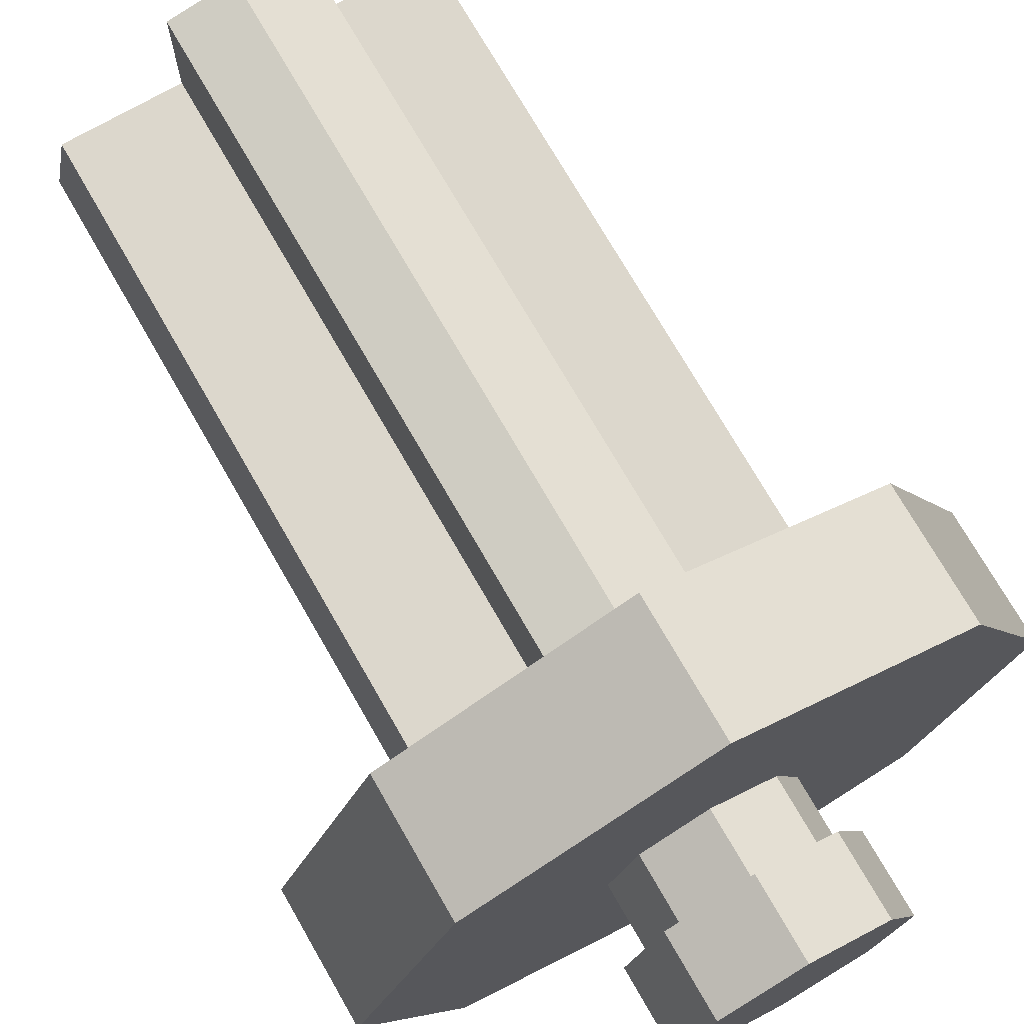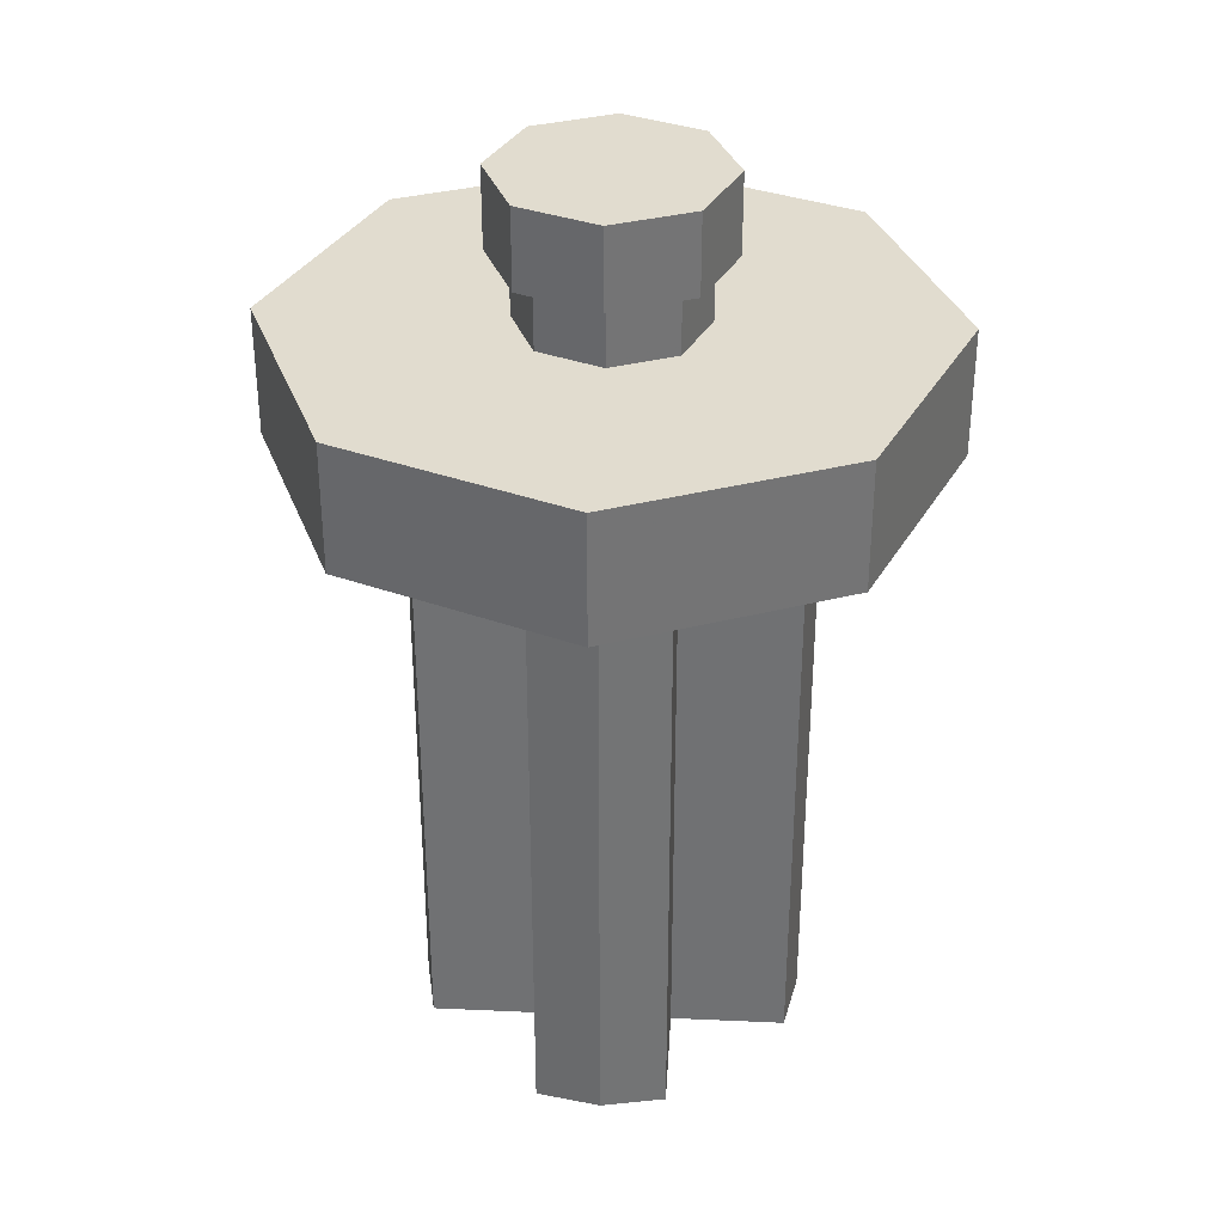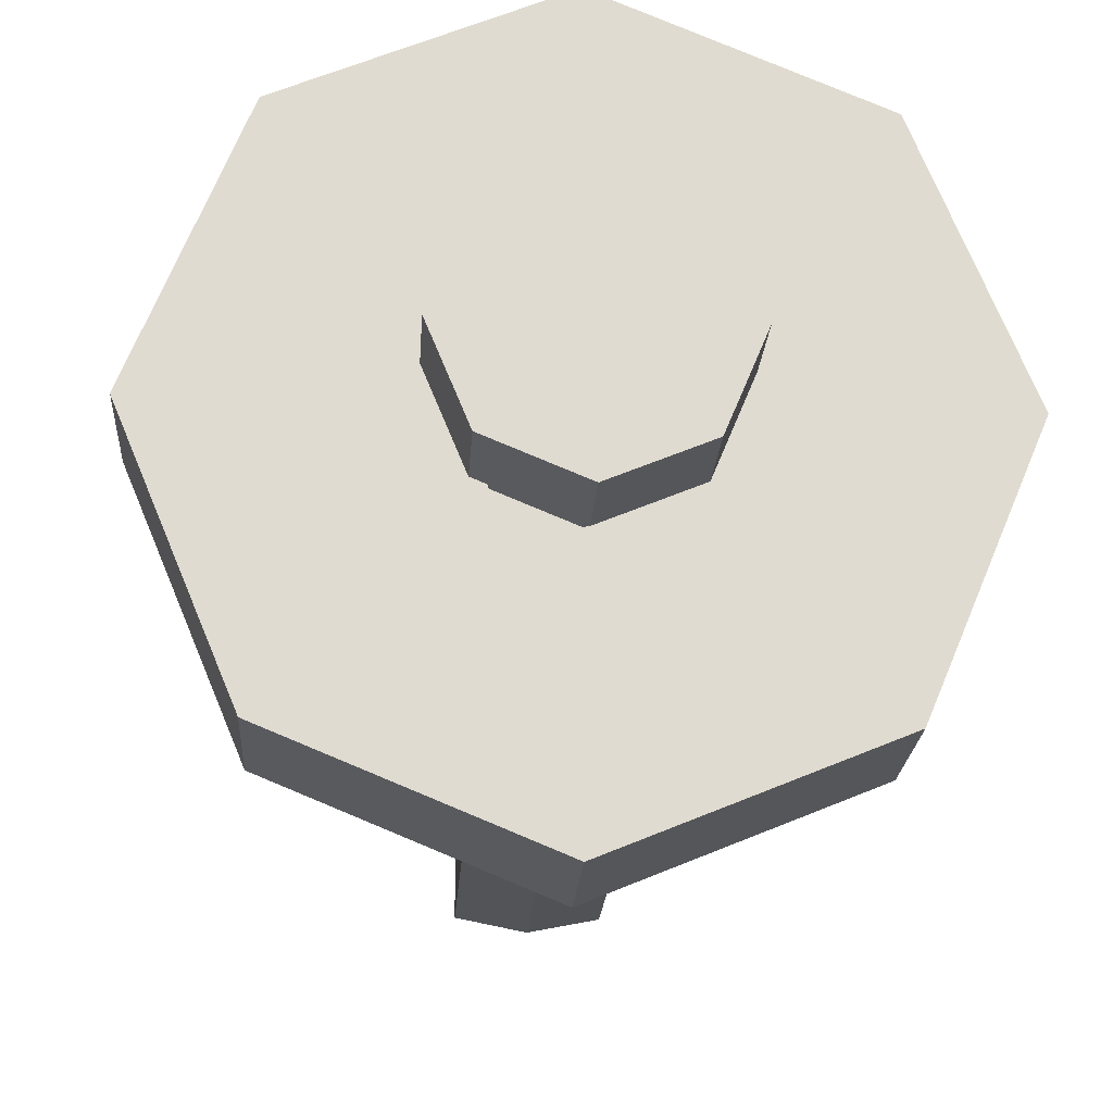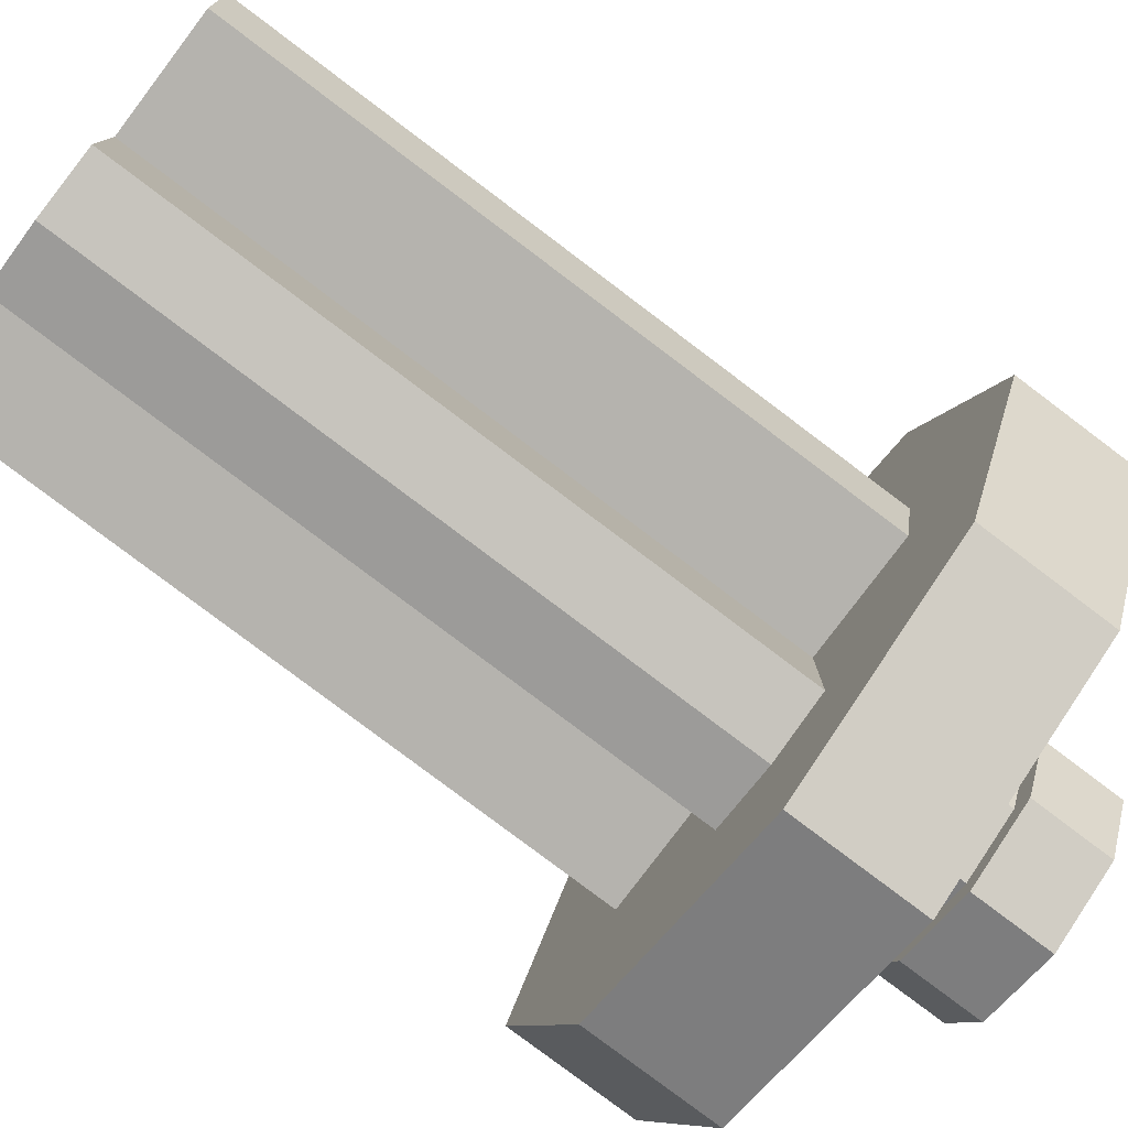
<metadata>
{"format":"obj","ext":"obj","renderer":"f3d","projection":"perspective","resolution":1024,"background":"white","views":[{"elev":72.8,"azim":-29.8,"up":"+Y"},{"elev":34.4,"azim":-86.5,"up":"+Z"},{"elev":-19.5,"azim":-3.3,"up":"+Y"},{"elev":-80.0,"azim":-127.0,"up":"+Y"}]}
</metadata>
<code>
v 0 0 0
v 0.5 0 0
v 0.3535 0.3535 0
v 0 0 0
v 0.3535 0.3535 0
v 0 0.5 0
v 0 0 0
v 0 0.5 0
v -0.3535 0.3535 0
v 0 0 0
v -0.3535 0.3535 0
v -0.5 0 0
v 0 0 0
v -0.5 0 0
v -0.3535 -0.3535 0
v 0 0 0
v -0.3535 -0.3535 0
v 0 -0.5 0
v 0 0 0
v 0 -0.5 0
v 0.3535 -0.3535 0
v 0 0 0
v 0.3535 -0.3535 0
v 0.5 0 0
v 0.3535 0.3535 0
v 0.5 0 0
v 0.5 0 -0.2
v 0.3535 0.3535 -0.2
v 0 0.5 0
v 0.3535 0.3535 0
v 0.3535 0.3535 -0.2
v 0 0.5 -0.2
v -0.3535 0.3535 0
v 0 0.5 0
v 0 0.5 -0.2
v -0.3535 0.3535 -0.2
v -0.5 0 0
v -0.3535 0.3535 0
v -0.3535 0.3535 -0.2
v -0.5 0 -0.2
v -0.3535 -0.3535 0
v -0.5 0 0
v -0.5 0 -0.2
v -0.3535 -0.3535 -0.2
v 0 -0.5 0
v -0.3535 -0.3535 0
v -0.3535 -0.3535 -0.2
v 0 -0.5 -0.2
v 0.3535 -0.3535 0
v 0 -0.5 0
v 0 -0.5 -0.2
v 0.3535 -0.3535 -0.2
v 0.5 0 0
v 0.3535 -0.3535 0
v 0.3535 -0.3535 -0.2
v 0.5 0 -0.2
v 0.1 0.1 -0.2
v 0.1 0.1 -1.2
v 0.1 0.2801 -1.2
v 0.1 0.2801 -0.2
v 0.2801 0.1 -1.2
v 0.1 0.1 -1.2
v 0.1 0.1 -0.2
v 0.2801 0.1 -0.2
v -0.1 0.1 -0.2
v -0.1 0.1 -1.2
v -0.1 0.2801 -1.2
v -0.1 0.2801 -0.2
v -0.2801 0.1 -1.2
v -0.1 0.1 -1.2
v -0.1 0.1 -0.2
v -0.2801 0.1 -0.2
v -0.1 -0.1 -0.2
v -0.1 -0.1 -1.2
v -0.1 -0.2801 -1.2
v -0.1 -0.2801 -0.2
v -0.2801 -0.1 -1.2
v -0.1 -0.1 -1.2
v -0.1 -0.1 -0.2
v -0.2801 -0.1 -0.2
v 0.1 -0.1 -0.2
v 0.1 -0.1 -1.2
v 0.1 -0.2801 -1.2
v 0.1 -0.2801 -0.2
v 0.2801 -0.1 -1.2
v 0.1 -0.1 -1.2
v 0.1 -0.1 -0.2
v 0.2801 -0.1 -0.2
v 0.2801 0.1 -1.2
v 0.2801 0.1 -0.2
v 0.3 0 -0.2
v 0.3 0 -1.2
v 0.1 0.2801 -1.2
v 0 0.3 -1.2
v 0 0.3 -0.2
v 0.1 0.2801 -0.2
v -0.1 0.2801 -1.2
v -0.1 0.2801 -0.2
v 0 0.3 -0.2
v 0 0.3 -1.2
v -0.2801 0.1 -1.2
v -0.3 0 -1.2
v -0.3 0 -0.2
v -0.2801 0.1 -0.2
v -0.2801 -0.1 -1.2
v -0.2801 -0.1 -0.2
v -0.3 0 -0.2
v -0.3 0 -1.2
v 0.1 -0.2801 -1.2
v 0.1 -0.2801 -0.2
v 0 -0.3 -0.2
v 0 -0.3 -1.2
v -0.1 -0.2801 -1.2
v 0 -0.3 -1.2
v 0 -0.3 -0.2
v -0.1 -0.2801 -0.2
v 0.2801 -0.1 -1.2
v 0.3 0 -1.2
v 0.3 0 -0.2
v 0.2801 -0.1 -0.2
v 0.3 0 -1.2
v 0.2801 0.1 -1.2
v 0.1 0.1 -1.2
v 0 0 -1.2
v -0.3 0 -1.2
v 0 0 -1.2
v -0.1 0.1 -1.2
v -0.2801 0.1 -1.2
v 0.3 0 -1.2
v 0 0 -1.2
v 0.1 -0.1 -1.2
v 0.2801 -0.1 -1.2
v -0.3 0 -1.2
v -0.2801 -0.1 -1.2
v -0.1 -0.1 -1.2
v 0 0 -1.2
v 0 0.3 -1.2
v 0 0 -1.2
v 0.1 0.1 -1.2
v 0.1 0.2801 -1.2
v 0 0.3 -1.2
v -0.1 0.2801 -1.2
v -0.1 0.1 -1.2
v 0 0 -1.2
v 0 -0.3 -1.2
v 0.1 -0.2801 -1.2
v 0.1 -0.1 -1.2
v 0 0 -1.2
v 0 -0.3 -1.2
v 0 0 -1.2
v -0.1 -0.1 -1.2
v -0.1 -0.2801 -1.2
v 0.2772 0.1148 -0.2
v 0.1 0.1 -0.2
v 0.2801 0.1 -0.2
v 0.1 0.2801 -0.2
v 0.1 0.1 -0.2
v 0.1148 0.2772 -0.2
v -0.1 0.1 -0.2
v -0.2772 0.1148 -0.2
v -0.2801 0.1 -0.2
v -0.1 0.1 -0.2
v -0.1 0.2801 -0.2
v -0.1148 0.2772 -0.2
v 0.1 -0.1 -0.2
v 0.2772 -0.1148 -0.2
v 0.2801 -0.1 -0.2
v 0.1 -0.1 -0.2
v 0.1 -0.2801 -0.2
v 0.1148 -0.2772 -0.2
v -0.2772 -0.1148 -0.2
v -0.1 -0.1 -0.2
v -0.2802 -0.1 -0.2
v -0.1 -0.2801 -0.2
v -0.1 -0.1 -0.2
v -0.1148 -0.2772 -0.2
v 0.1148 0.2772 -0.2
v 0.1 0.1 -0.2
v 0.2772 0.1148 -0.2
v 0.1148 0.2772 -0.2
v 0.2772 0.1148 -0.2
v 0.2598 0.15 -0.2
v 0.15 0.2598 -0.2
v 0.15 0.2598 -0.2
v 0.2598 0.15 -0.2
v 0.238 0.1826 -0.2
v 0.1826 0.238 -0.2
v 0.1826 0.238 -0.2
v 0.238 0.1826 -0.2
v 0.2121 0.2121 -0.2
v -0.2772 0.1148 -0.2
v -0.1 0.1 -0.2
v -0.1148 0.2772 -0.2
v -0.2772 0.1148 -0.2
v -0.1148 0.2772 -0.2
v -0.15 0.2598 -0.2
v -0.2598 0.15 -0.2
v -0.2598 0.15 -0.2
v -0.15 0.2598 -0.2
v -0.1826 0.238 -0.2
v -0.238 0.1826 -0.2
v -0.238 0.1826 -0.2
v -0.1826 0.238 -0.2
v -0.2121 0.2121 -0.2
v -0.1148 -0.2772 -0.2
v -0.1 -0.1 -0.2
v -0.2772 -0.1148 -0.2
v -0.1148 -0.2772 -0.2
v -0.2772 -0.1148 -0.2
v -0.2598 -0.15 -0.2
v -0.15 -0.2598 -0.2
v -0.15 -0.2598 -0.2
v -0.2598 -0.15 -0.2
v -0.238 -0.1826 -0.2
v -0.1826 -0.238 -0.2
v -0.1826 -0.238 -0.2
v -0.238 -0.1826 -0.2
v -0.2121 -0.2121 -0.2
v 0.2772 -0.1148 -0.2
v 0.1 -0.1 -0.2
v 0.1148 -0.2772 -0.2
v 0.2772 -0.1148 -0.2
v 0.1148 -0.2772 -0.2
v 0.15 -0.2598 -0.2
v 0.2598 -0.15 -0.2
v 0.2598 -0.15 -0.2
v 0.15 -0.2598 -0.2
v 0.1826 -0.238 -0.2
v 0.238 -0.1826 -0.2
v 0.238 -0.1826 -0.2
v 0.1826 -0.238 -0.2
v 0.2121 -0.2121 -0.2
v 0.3 0.3 -0.2
v 0.2121 0.2121 -0.2
v 0.3 0 -0.2
v 0.3 0.3 -0.2
v 0 0.3 -0.2
v 0.2121 0.2121 -0.2
v -0.3 0.3 -0.2
v -0.2121 0.2121 -0.2
v 0 0.3 -0.2
v -0.3 0.3 -0.2
v -0.3 0 -0.2
v -0.2121 0.2121 -0.2
v -0.3 -0.3 -0.2
v -0.2121 -0.2121 -0.2
v -0.3 0 -0.2
v -0.3 -0.3 -0.2
v 0 -0.3 -0.2
v -0.2121 -0.2121 -0.2
v 0.3 -0.3 -0.2
v 0.2121 -0.2121 -0.2
v 0 -0.3 -0.2
v 0.3 -0.3 -0.2
v 0.3 0 -0.2
v 0.2121 -0.2121 -0.2
v 0.3 0 -0.2
v 0.2974 0.03915 -0.2
v 0.2898 0.07764 -0.2
v 0.2772 0.1148 -0.2
v 0.2772 -0.1148 -0.2
v 0.2898 -0.07765 -0.2
v 0.2974 -0.03916 -0.2
v 0.3 3e-06 -0.2
v 0.2121 -0.2121 -0.2
v 0.238 -0.1826 -0.2
v 0.2598 -0.15 -0.2
v 0.2772 -0.1148 -0.2
v 0.1148 -0.2772 -0.2
v 0.15 -0.2598 -0.2
v 0.1826 -0.238 -0.2
v 0.2121 -0.2121 -0.2
v 0 -0.3 -0.2
v 0.03915 -0.2974 -0.2
v 0.07764 -0.2898 -0.2
v 0.1148 -0.2772 -0.2
v -0.1148 -0.2772 -0.2
v -0.07765 -0.2898 -0.2
v -0.03916 -0.2974 -0.2
v 3e-06 -0.3 -0.2
v -0.2121 -0.2121 -0.2
v -0.1826 -0.238 -0.2
v -0.15 -0.2598 -0.2
v -0.1148 -0.2772 -0.2
v -0.2772 -0.1148 -0.2
v -0.2598 -0.15 -0.2
v -0.238 -0.1826 -0.2
v -0.2121 -0.2121 -0.2
v 0 0.3 -0.2
v -0.03915 0.2974 -0.2
v -0.07764 0.2898 -0.2
v -0.1148 0.2772 -0.2
v 0.1148 0.2772 -0.2
v 0.07765 0.2898 -0.2
v 0.03916 0.2974 -0.2
v -3e-06 0.3 -0.2
v 0.2121 0.2121 -0.2
v 0.1826 0.238 -0.2
v 0.15 0.2598 -0.2
v 0.1148 0.2772 -0.2
v 0.2772 0.1148 -0.2
v 0.2598 0.15 -0.2
v 0.238 0.1826 -0.2
v 0.2121 0.2121 -0.2
v -0.3 0 -0.2
v -0.2974 -0.03915 -0.2
v -0.2898 -0.07764 -0.2
v -0.2772 -0.1148 -0.2
v -0.2772 0.1148 -0.2
v -0.2898 0.07765 -0.2
v -0.2974 0.03916 -0.2
v -0.3 -3e-06 -0.2
v -0.2121 0.2121 -0.2
v -0.238 0.1826 -0.2
v -0.2598 0.15 -0.2
v -0.2772 0.1148 -0.2
v -0.1148 0.2772 -0.2
v -0.15 0.2598 -0.2
v -0.1826 0.238 -0.2
v -0.2121 0.2121 -0.2
v 0.3536 -0.3536 -0.2
v 0.5 0 -0.2
v 0.3536 0.3536 -0.2
v 0.3535 0.3535 -0.2
v 0.3535 -0.3535 -0.2
v 0.3 -0.3 -0.2
v 0.3 0.3 -0.2
v 0.3536 0.3536 -0.2
v 0 0.5 -0.2
v -0.3536 0.3536 -0.2
v -0.3535 0.3535 -0.2
v 0.3535 0.3535 -0.2
v 0.3 0.3 -0.2
v -0.3 0.3 -0.2
v -0.3536 0.3536 -0.2
v -0.5 0 -0.2
v -0.3536 -0.3536 -0.2
v -0.3535 -0.3535 -0.2
v -0.3535 0.3535 -0.2
v -0.3 0.3 -0.2
v -0.3 -0.3 -0.2
v -0.3536 -0.3536 -0.2
v 0 -0.5 -0.2
v 0.3536 -0.3536 -0.2
v 0.3535 -0.3535 -0.2
v -0.3535 -0.3535 -0.2
v -0.3 -0.3 -0.2
v 0.3 -0.3 -0.2
v 0 0 -0.6
v 0.14 0 -0.6
v 0.09899 0.09899 -0.6
v 0 0 -0.6
v 0.09899 0.09899 -0.6
v 0 0.14 -0.6
v 0 0 -0.6
v 0 0.14 -0.6
v -0.09899 0.09899 -0.6
v 0 0 -0.6
v -0.09899 0.09899 -0.6
v -0.14 0 -0.6
v 0 0 -0.6
v -0.14 0 -0.6
v -0.09899 -0.09899 -0.6
v 0 0 -0.6
v -0.09899 -0.09899 -0.6
v 0 -0.14 -0.6
v 0 0 -0.6
v 0 -0.14 -0.6
v 0.09899 -0.09899 -0.6
v 0 0 -0.6
v 0.09899 -0.09899 -0.6
v 0.14 0 -0.6
v 0.09899 0.09899 -0.6
v 0.14 0 -0.6
v 0.14 0 0.1
v 0.09899 0.09899 0.1
v 0 0.14 -0.6
v 0.09899 0.09899 -0.6
v 0.09899 0.09899 0.1
v 0 0.14 0.1
v -0.09899 0.09899 -0.6
v 0 0.14 -0.6
v 0 0.14 0.1
v -0.09899 0.09899 0.1
v -0.14 0 -0.6
v -0.09899 0.09899 -0.6
v -0.09899 0.09899 0.1
v -0.14 0 0.1
v -0.09899 -0.09899 -0.6
v -0.14 0 -0.6
v -0.14 0 0.1
v -0.09899 -0.09899 0.1
v 0 -0.14 -0.6
v -0.09899 -0.09899 -0.6
v -0.09899 -0.09899 0.1
v 0 -0.14 0.1
v 0.09899 -0.09899 -0.6
v 0 -0.14 -0.6
v 0 -0.14 0.1
v 0.09899 -0.09899 0.1
v 0.14 0 -0.6
v 0.09899 -0.09899 -0.6
v 0.09899 -0.09899 0.1
v 0.14 0 0.1
v 0 0 0.1
v 0.175 0 0.1
v 0.1237 0.1237 0.1
v 0 0 0.1
v 0.1237 0.1237 0.1
v 0 0.175 0.1
v 0 0 0.1
v 0 0.175 0.1
v -0.1237 0.1237 0.1
v 0 0 0.1
v -0.1237 0.1237 0.1
v -0.175 0 0.1
v 0 0 0.1
v -0.175 0 0.1
v -0.1237 -0.1237 0.1
v 0 0 0.1
v -0.1237 -0.1237 0.1
v 0 -0.175 0.1
v 0 0 0.1
v 0 -0.175 0.1
v 0.1237 -0.1237 0.1
v 0 0 0.1
v 0.1237 -0.1237 0.1
v 0.175 0 0.1
v 0.1237 0.1237 0.1
v 0.175 0 0.1
v 0.175 0 0.225
v 0.1237 0.1237 0.225
v 0 0.175 0.1
v 0.1237 0.1237 0.1
v 0.1237 0.1237 0.225
v 0 0.175 0.225
v -0.1237 0.1237 0.1
v 0 0.175 0.1
v 0 0.175 0.225
v -0.1237 0.1237 0.225
v -0.175 0 0.1
v -0.1237 0.1237 0.1
v -0.1237 0.1237 0.225
v -0.175 0 0.225
v -0.1237 -0.1237 0.1
v -0.175 0 0.1
v -0.175 0 0.225
v -0.1237 -0.1237 0.225
v 0 -0.175 0.1
v -0.1237 -0.1237 0.1
v -0.1237 -0.1237 0.225
v 0 -0.175 0.225
v 0.1237 -0.1237 0.1
v 0 -0.175 0.1
v 0 -0.175 0.225
v 0.1237 -0.1237 0.225
v 0.175 0 0.1
v 0.1237 -0.1237 0.1
v 0.1237 -0.1237 0.225
v 0.175 0 0.225
v 0 0 0.225
v 0.175 0 0.225
v 0.1237 0.1237 0.225
v 0 0 0.225
v 0.1237 0.1237 0.225
v 0 0.175 0.225
v 0 0 0.225
v 0 0.175 0.225
v -0.1237 0.1237 0.225
v 0 0 0.225
v -0.1237 0.1237 0.225
v -0.175 0 0.225
v 0 0 0.225
v -0.175 0 0.225
v -0.1237 -0.1237 0.225
v 0 0 0.225
v -0.1237 -0.1237 0.225
v 0 -0.175 0.225
v 0 0 0.225
v 0 -0.175 0.225
v 0.1237 -0.1237 0.225
v 0 0 0.225
v 0.1237 -0.1237 0.225
v 0.175 0 0.225
g mesh7597806
f 1 2 3
f 4 5 6
f 7 8 9
f 10 11 12
f 13 14 15
f 16 17 18
f 19 20 21
f 22 23 24
g mesh7597808
f 25 26 27
f 27 28 25
f 29 30 31
f 31 32 29
f 33 34 35
f 35 36 33
f 37 38 39
f 39 40 37
f 41 42 43
f 43 44 41
f 45 46 47
f 47 48 45
f 49 50 51
f 51 52 49
f 53 54 55
f 55 56 53
g mesh7597812
f 57 58 59
f 59 60 57
g mesh7597813
f 61 62 63
f 63 64 61
g mesh7597815
f 65 67 66
f 67 65 68
g mesh7597816
f 69 71 70
f 71 69 72
g mesh7597818
f 73 74 75
f 75 76 73
g mesh7597819
f 77 78 79
f 79 80 77
g mesh7597821
f 81 83 82
f 83 81 84
g mesh7597822
f 85 87 86
f 87 85 88
f 89 90 91
f 91 92 89
f 93 94 95
f 95 96 93
f 97 98 99
f 99 100 97
f 101 102 103
f 103 104 101
f 105 106 107
f 107 108 105
f 109 110 111
f 111 112 109
f 113 114 115
f 115 116 113
f 117 118 119
f 119 120 117
g mesh7597825
f 121 123 122
f 123 121 124
f 125 127 126
f 127 125 128
f 129 131 130
f 131 129 132
f 133 135 134
f 135 133 136
f 137 139 138
f 139 137 140
f 141 143 142
f 143 141 144
f 145 147 146
f 147 145 148
f 149 151 150
f 151 149 152
g mesh7597831
f 153 155 154
f 156 158 157
f 159 161 160
f 162 164 163
f 165 167 166
f 168 170 169
f 171 173 172
f 174 176 175
f 177 179 178
g mesh7597832
f 180 182 181
f 182 180 183
f 184 186 185
f 186 184 187
f 188 190 189
f 191 193 192
g mesh7597834
f 194 196 195
f 196 194 197
f 198 200 199
f 200 198 201
f 202 204 203
f 205 207 206
g mesh7597836
f 208 210 209
f 210 208 211
f 212 214 213
f 214 212 215
f 216 218 217
f 219 221 220
g mesh7597838
f 222 224 223
f 224 222 225
f 226 228 227
f 228 226 229
f 230 232 231
g mesh7597841
f 233 235 234
f 236 238 237
f 239 241 240
f 242 244 243
f 245 247 246
f 248 250 249
f 251 253 252
f 254 256 255
g mesh7597844
f 257 259 258
f 259 257 260
g mesh7597846
f 261 263 262
f 263 261 264
g mesh7597848
f 265 267 266
f 267 265 268
g mesh7597850
f 269 271 270
f 271 269 272
g mesh7597852
f 273 275 274
f 275 273 276
g mesh7597854
f 277 279 278
f 279 277 280
g mesh7597856
f 281 283 282
f 283 281 284
g mesh7597858
f 285 287 286
f 287 285 288
g mesh7597860
f 289 291 290
f 291 289 292
g mesh7597862
f 293 295 294
f 295 293 296
g mesh7597864
f 297 299 298
f 299 297 300
g mesh7597866
f 301 303 302
f 303 301 304
g mesh7597868
f 305 307 306
f 307 305 308
g mesh7597870
f 309 311 310
f 311 309 312
g mesh7597872
f 313 315 314
f 315 313 316
g mesh7597874
f 317 319 318
f 319 317 320
g mesh7597877
f 321 323 322
f 324 325 326
f 326 327 324
g mesh7597879
f 328 330 329
f 331 332 333
f 333 334 331
g mesh7597881
f 335 337 336
f 338 339 340
f 340 341 338
g mesh7597883
f 342 344 343
f 345 346 347
f 347 348 345
g mesh7597889
f 349 351 350
f 352 354 353
f 355 357 356
f 358 360 359
f 361 363 362
f 364 366 365
f 367 369 368
f 370 372 371
g mesh7597891
f 373 375 374
f 375 373 376
f 377 379 378
f 379 377 380
f 381 383 382
f 383 381 384
f 385 387 386
f 387 385 388
f 389 391 390
f 391 389 392
f 393 395 394
f 395 393 396
f 397 399 398
f 399 397 400
f 401 403 402
f 403 401 404
g mesh7597898
f 405 407 406
f 408 410 409
f 411 413 412
f 414 416 415
f 417 419 418
f 420 422 421
f 423 425 424
f 426 428 427
g mesh7597900
f 429 431 430
f 431 429 432
f 433 435 434
f 435 433 436
f 437 439 438
f 439 437 440
f 441 443 442
f 443 441 444
f 445 447 446
f 447 445 448
f 449 451 450
f 451 449 452
f 453 455 454
f 455 453 456
f 457 459 458
f 459 457 460
g mesh7597903
f 461 462 463
f 464 465 466
f 467 468 469
f 470 471 472
f 473 474 475
f 476 477 478
f 479 480 481
f 482 483 484

</code>
